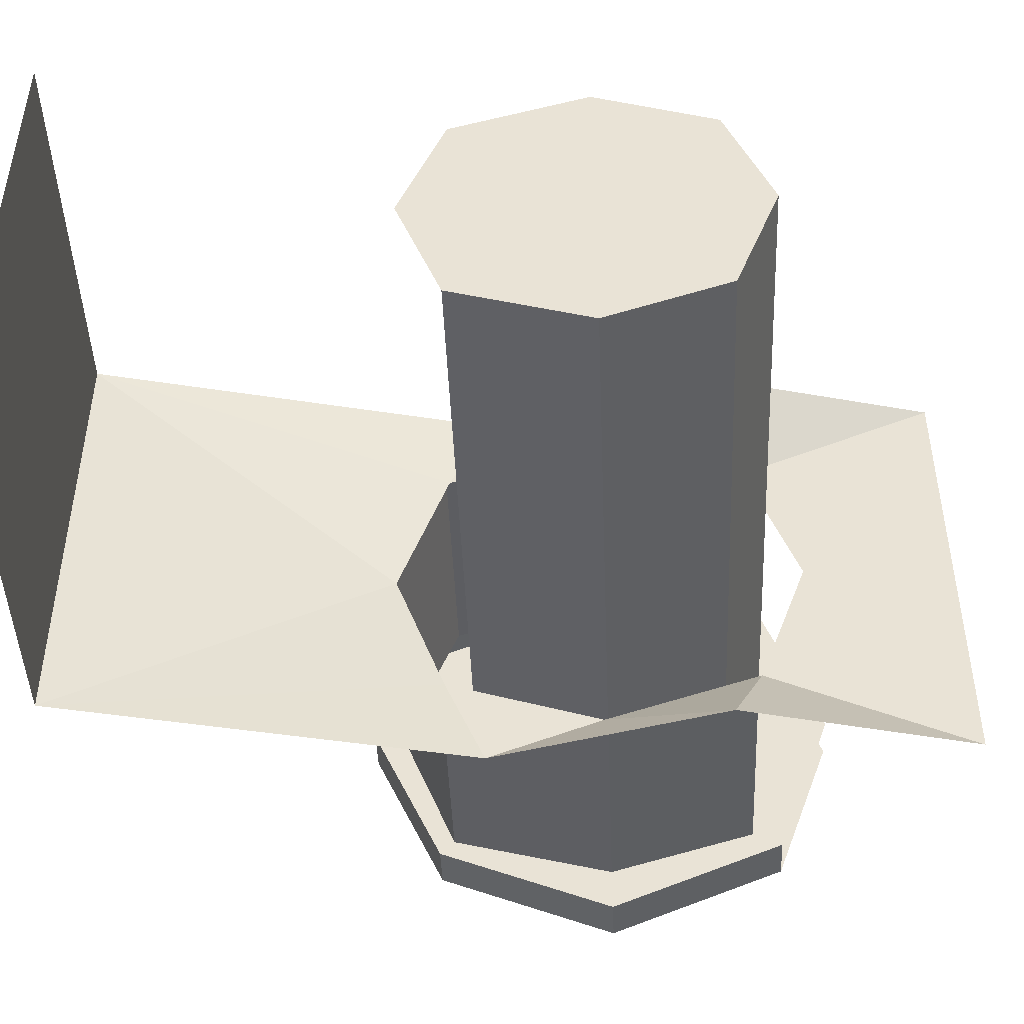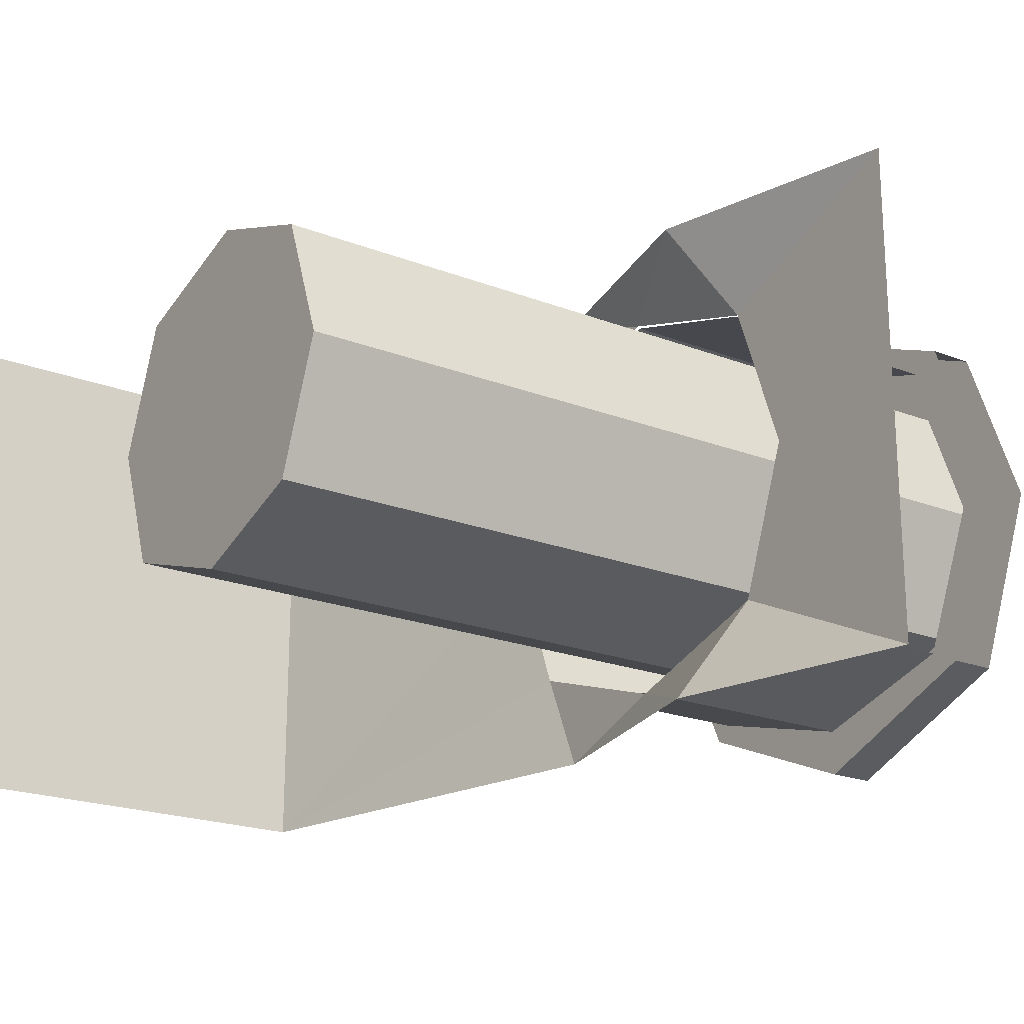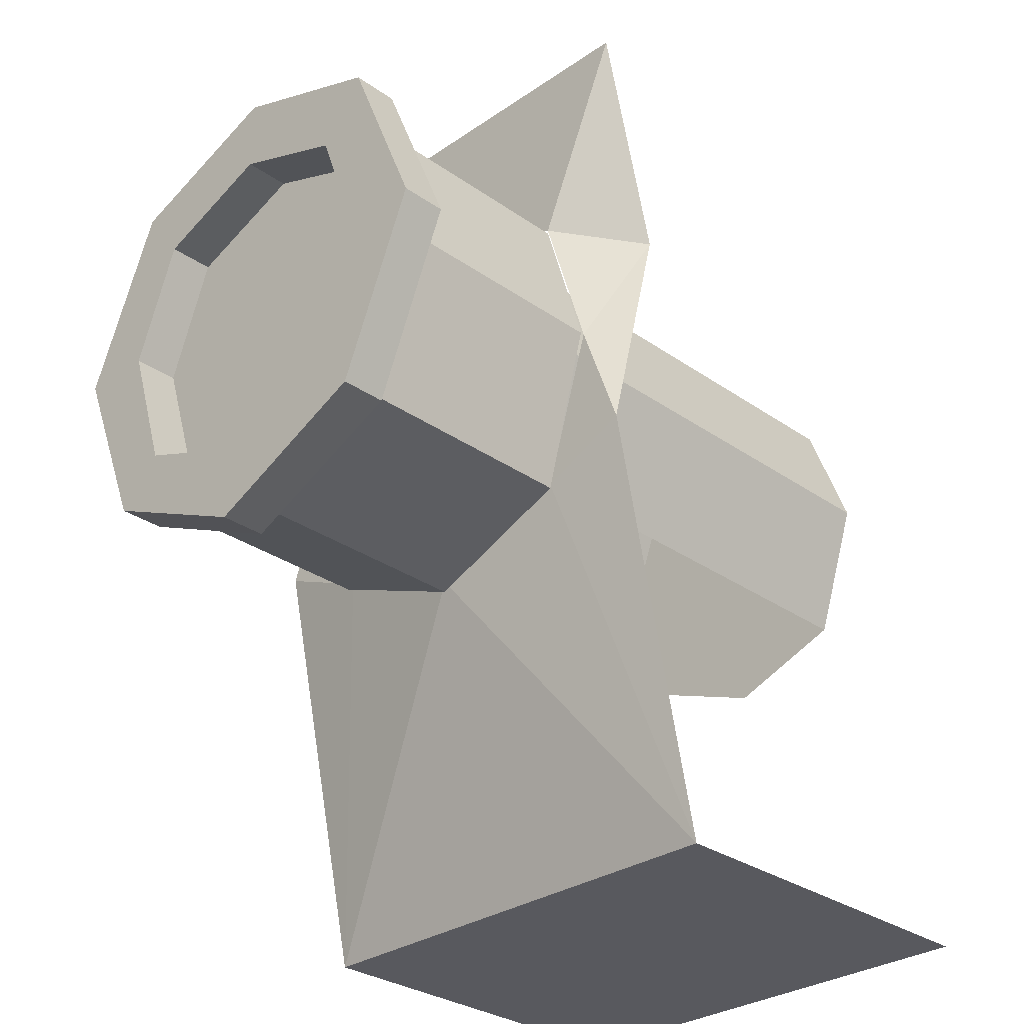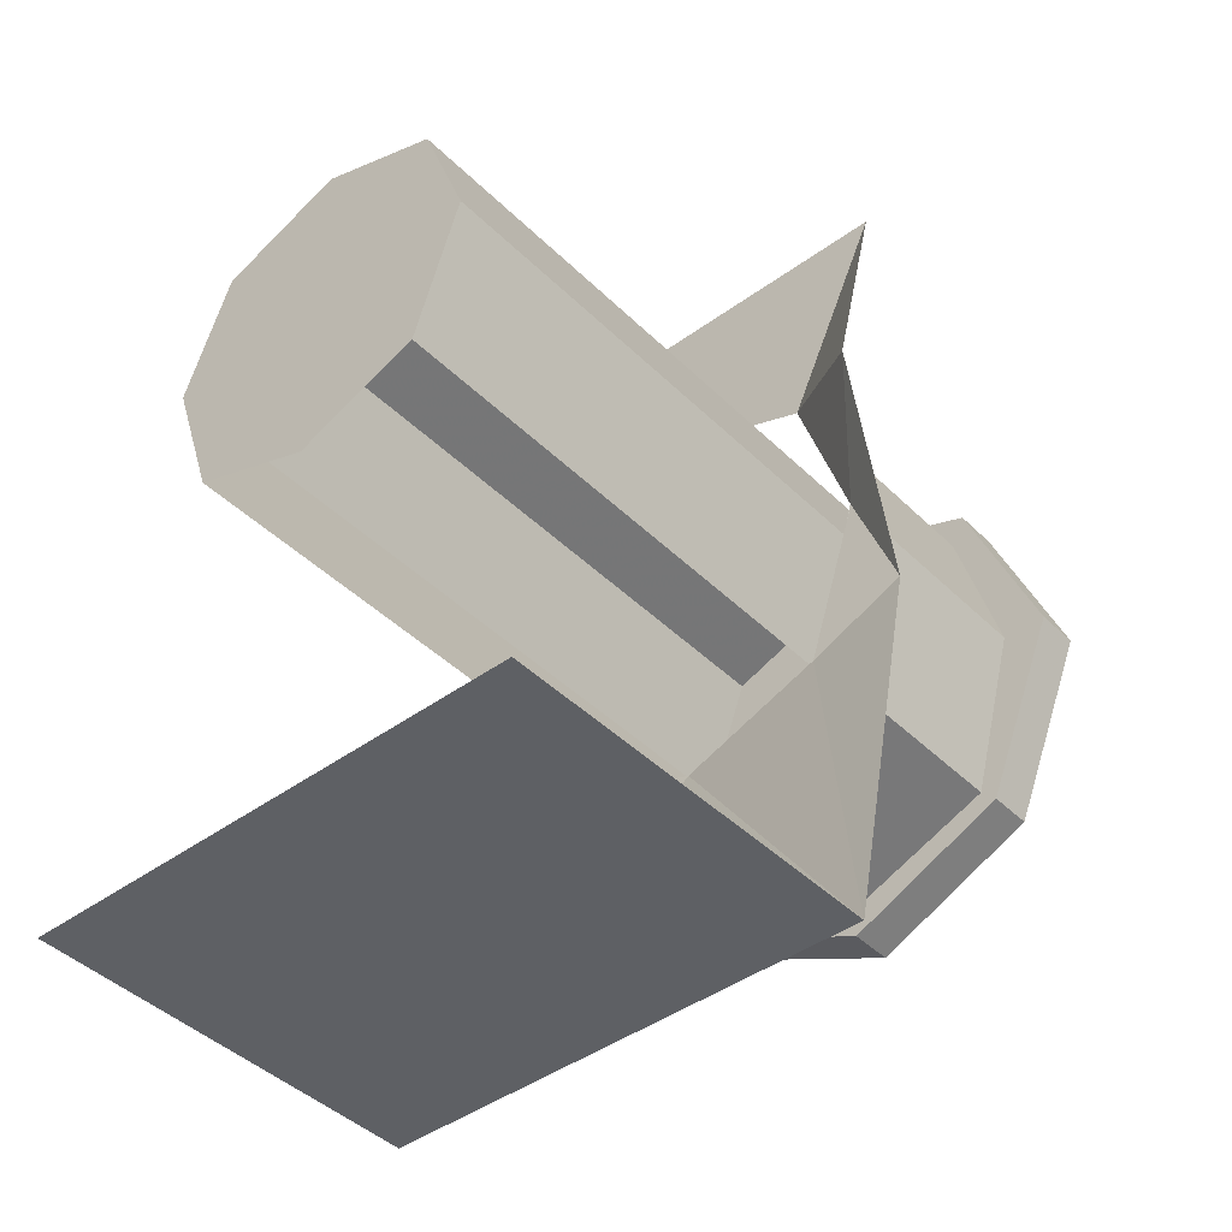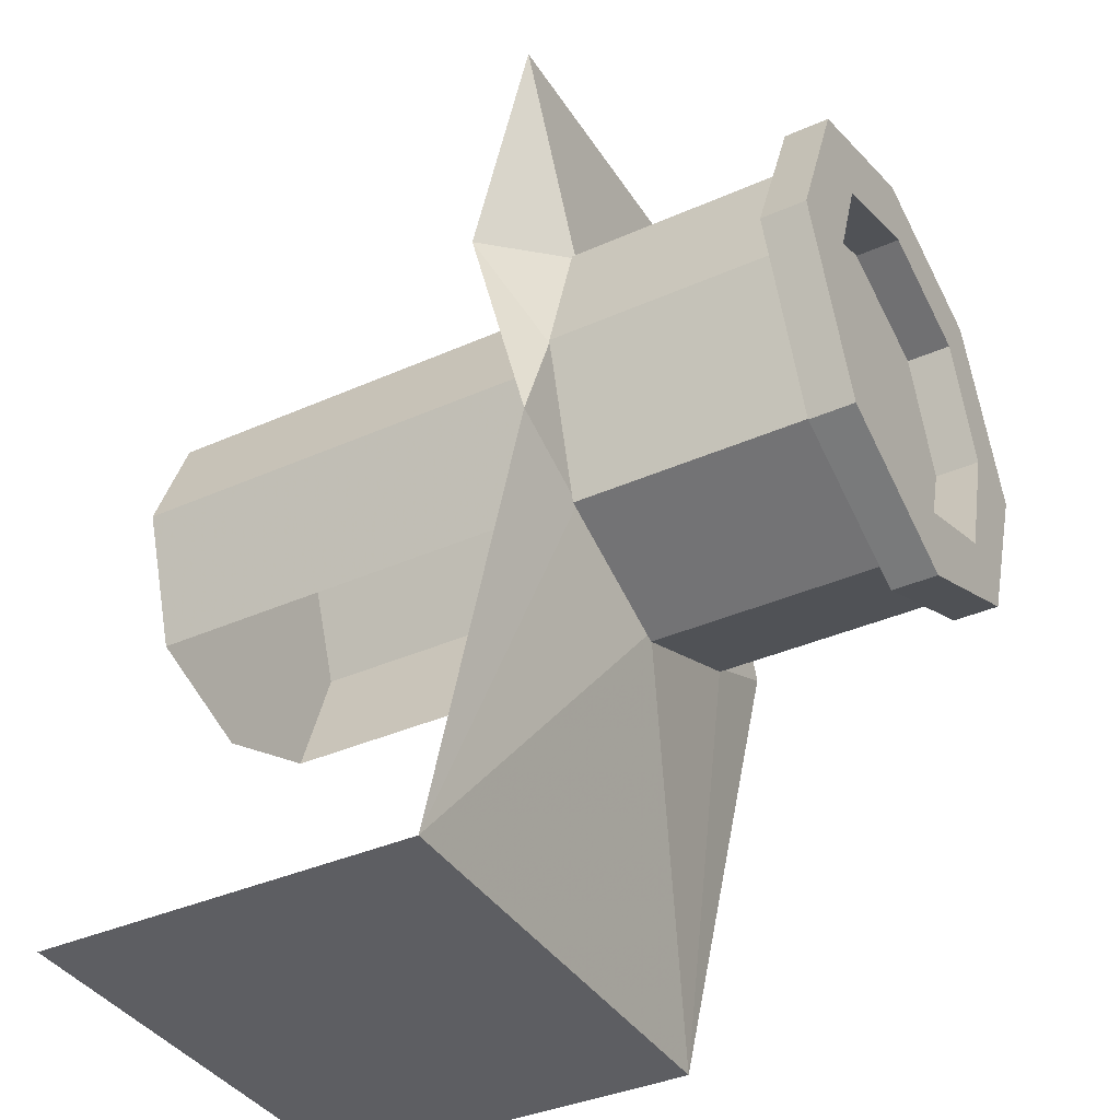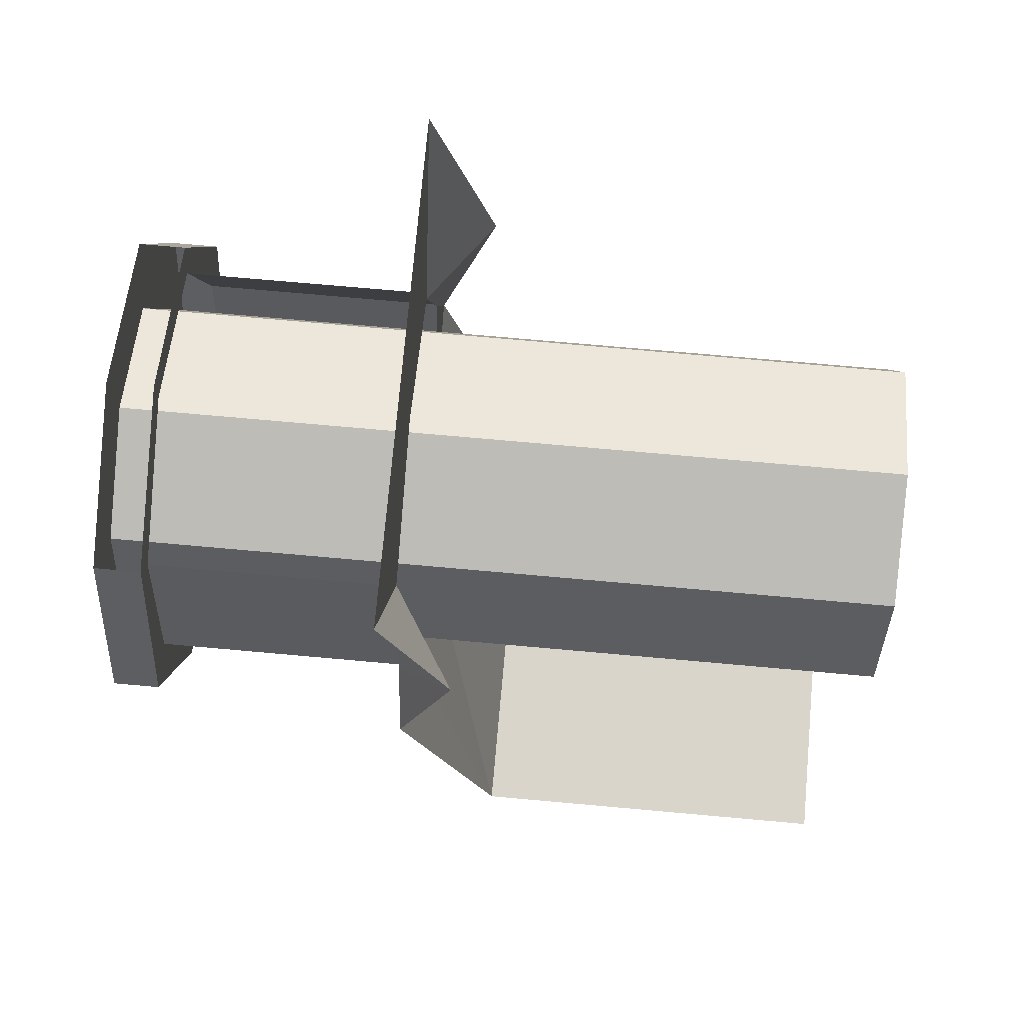
<metadata>
{"format":"obj","ext":"obj","renderer":"f3d","projection":"perspective","resolution":1024,"background":"white","views":[{"elev":-46.2,"azim":92.4,"up":"+Z"},{"elev":-20.9,"azim":145.0,"up":"+Z"},{"elev":-30.4,"azim":-45.3,"up":"+Y"},{"elev":-42.8,"azim":130.9,"up":"+Y"},{"elev":-38.4,"azim":-150.8,"up":"+Y"},{"elev":74.4,"azim":5.1,"up":"+Y"}]}
</metadata>
<code>
o object/sewer_pipe
v 25 -240 -64
v 128 -240 -64
v 128 -240 64
v 25 -240 64
v 0 -153 0
v 0 -139 -38
v 0 -128 -64
v 0 -97 -52
v 16 -64 -64
v 0 -55 -38
v 0 0 -64
v 0 -41 0
v 0 0 64
v 0 -55 40
v 16 -64 64
v 0 -97 53
v 0 -128 64
v 0 -139 40
v -64 -140 40
v -64 -156 0
v 0 -156 0
v 0 -140 40
v -64 -96 52
v -64 -144 44
v -64 -164 0
v -64 -140 -40
v 0 -140 -40
v -64 -56 40
v 0 -96 52
v 0 -56 40
v -64 -96 -52
v 0 -96 -52
v -64 -56 -40
v 0 -56 -40
v -76 -52 0
v -76 -64 -32
v 0 -64 -32
v 0 -52 0
v -76 -64 32
v -76 -32 0
v -76 -48 -44
v -76 -96 -44
v 0 -96 -44
v 128 -96 -44
v 128 -64 -32
v 128 -52 0
v 0 -64 32
v -76 -96 44
v -76 -96 64
v -76 -48 44
v -76 -132 -32
v 0 -132 -32
v 128 -132 -32
v 128 -132 32
v 128 -64 32
v 0 -96 44
v -76 -132 32
v -76 -144 44
v -64 -96 64
v -64 -48 44
v -64 -32 0
v -64 -40 0
v -64 -48 -44
v -64 -96 -64
v -76 -96 -64
v -76 -144 -44
v -76 -164 0
v -76 -144 0
v 0 -132 32
v 128 -96 44
v -64 -144 -44
v 128 -144 0
v -64 -132 -32
v -64 -144 0
v -64 -132 32
v -64 -96 44
v -64 -64 32
v -64 -52 0
v -64 -64 -32
v -64 -96 -44
v -64 -160 -32
v 25 -240 -64
f 1 2 3
f 1 3 4
f 1 4 5
f 1 5 6
f 1 6 7
f 7 6 8
f 7 8 9
f 9 8 10
f 9 10 11
f 11 10 12
f 11 12 13
f 13 12 14
f 13 14 15
f 15 14 16
f 15 16 17
f 17 16 18
f 17 18 4
f 4 18 5
f 19 20 21
f 19 21 22
f 19 22 23
f 19 23 24
f 19 24 20
f 20 24 25
f 20 25 26
f 20 26 27
f 20 27 21
f 28 23 29
f 28 29 30
f 23 22 29
f 26 31 32
f 26 32 27
f 31 33 34
f 31 34 32
f 35 36 37
f 35 37 38
f 35 38 39
f 35 39 40
f 35 40 41
f 35 41 36
f 36 41 42
f 36 42 43
f 36 43 37
f 37 43 44
f 37 44 45
f 37 45 38
f 38 45 46
f 38 46 47
f 38 47 39
f 39 47 48
f 39 48 49
f 39 49 50
f 39 50 40
f 42 51 52
f 42 52 43
f 43 52 53
f 43 53 44
f 44 53 54
f 44 54 45
f 45 54 46
f 46 54 55
f 46 55 47
f 47 55 56
f 47 56 48
f 48 56 57
f 48 57 58
f 48 58 49
f 49 58 24
f 49 24 59
f 49 59 50
f 50 59 60
f 60 59 23
f 60 23 28
f 60 28 61
f 61 28 62
f 61 62 33
f 61 33 63
f 63 33 64
f 63 64 65
f 63 65 41
f 41 65 42
f 42 65 66
f 42 66 51
f 51 66 67
f 51 67 68
f 68 67 58
f 68 58 57
f 57 56 69
f 69 56 70
f 69 70 54
f 54 70 55
f 55 70 56
f 67 66 71
f 67 71 25
f 67 25 58
f 58 25 24
f 66 65 64
f 66 64 71
f 71 64 26
f 71 26 25
f 26 64 31
f 31 64 33
f 24 23 59
f 54 53 72
f 73 74 75
f 73 75 76
f 73 76 77
f 73 77 78
f 73 78 79
f 73 79 80

</code>
